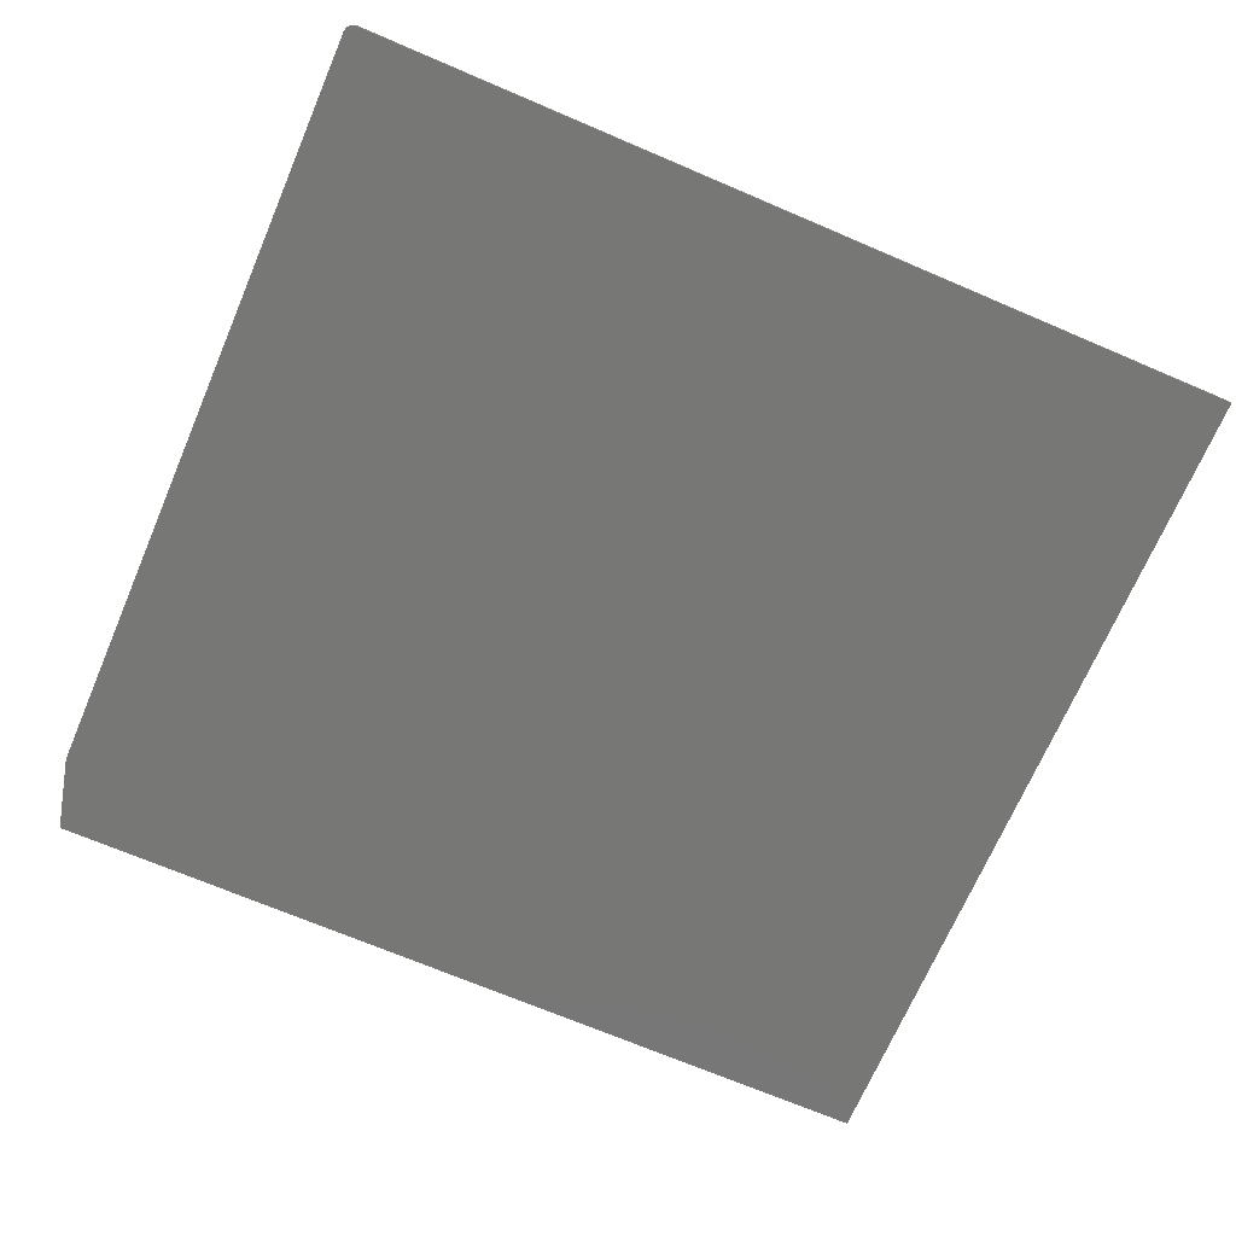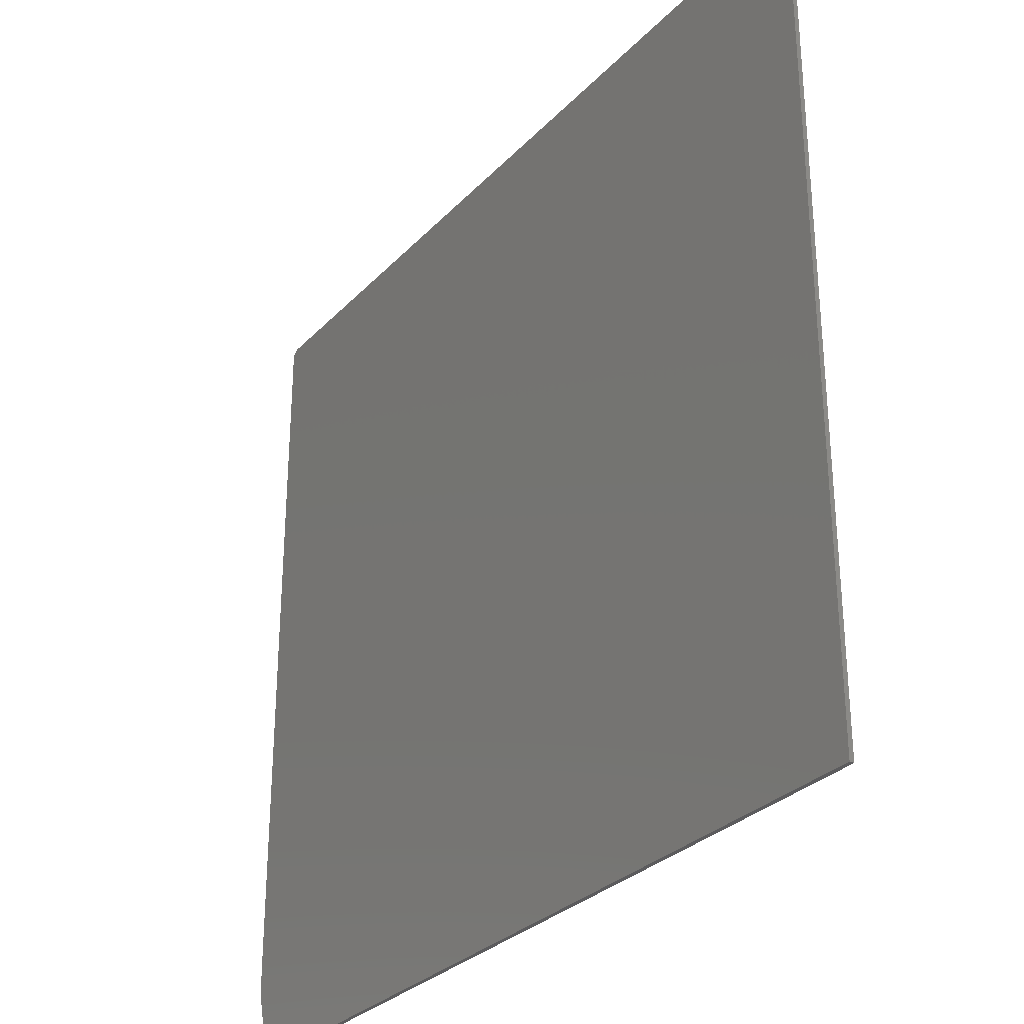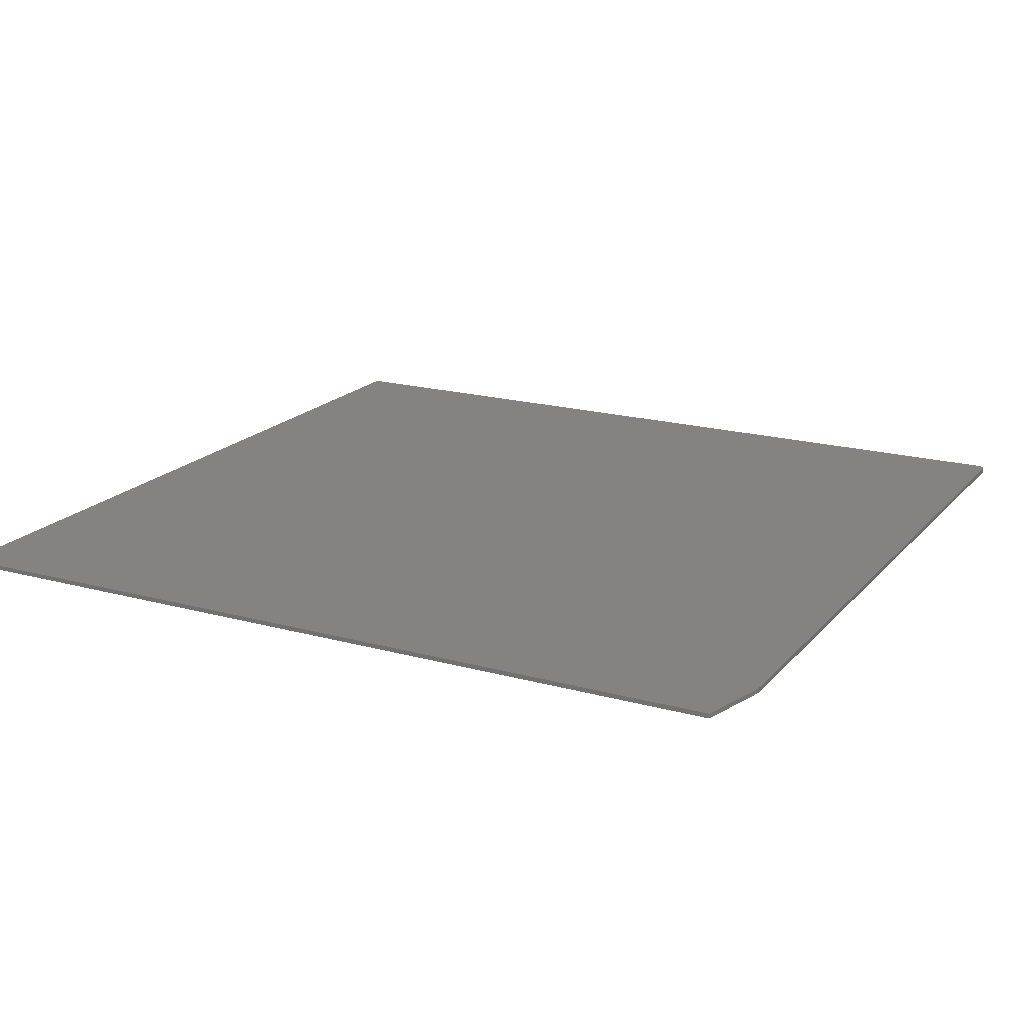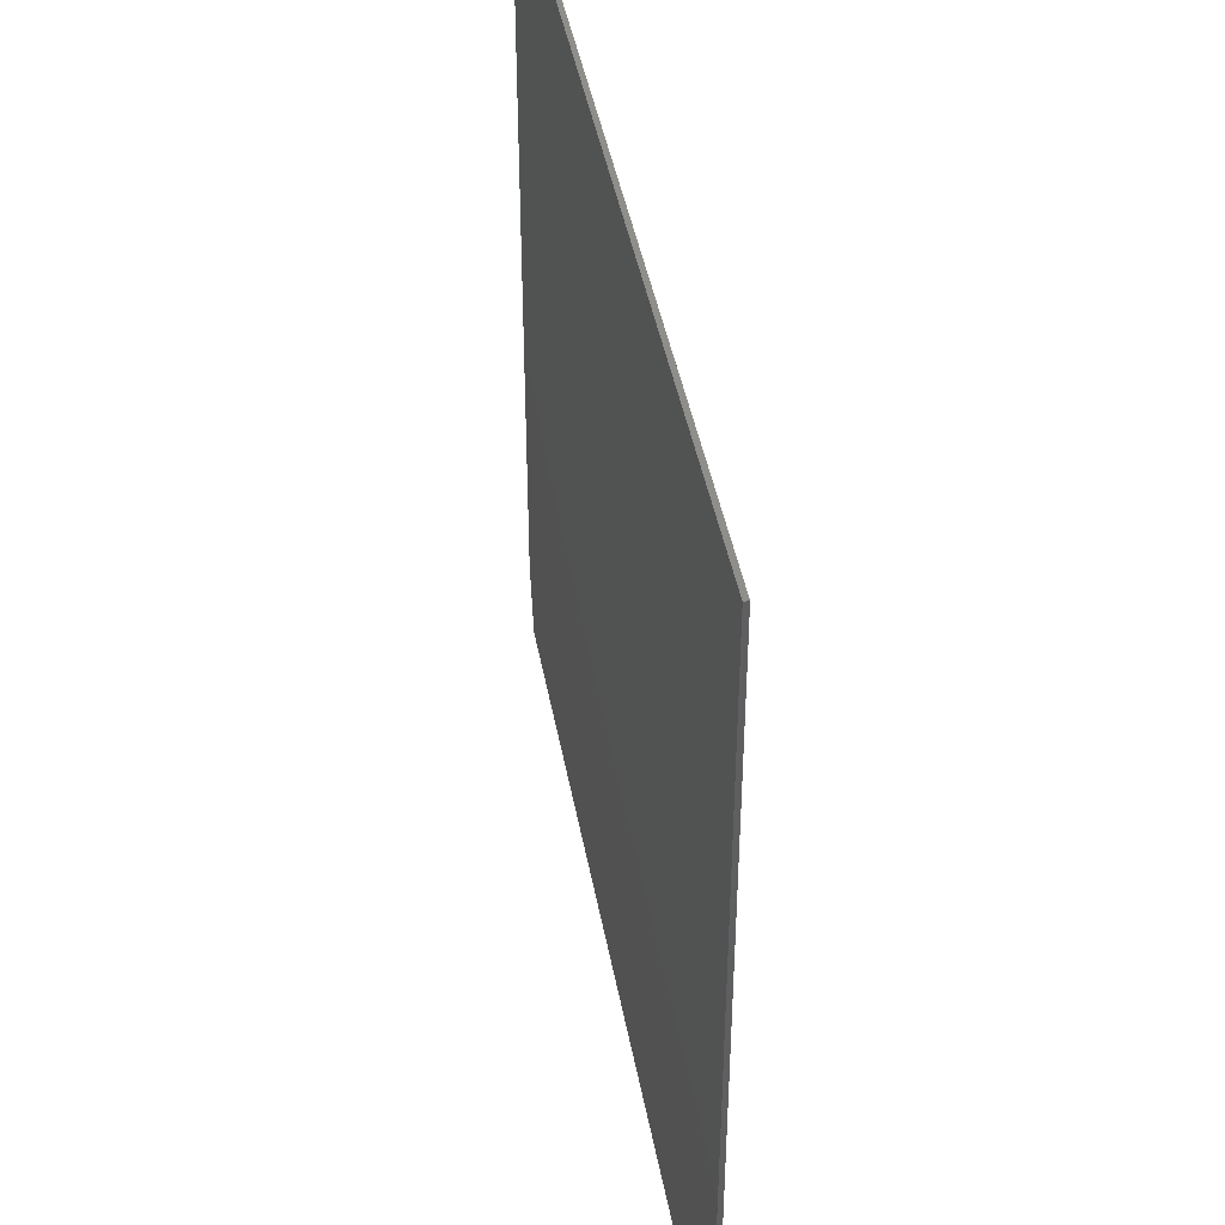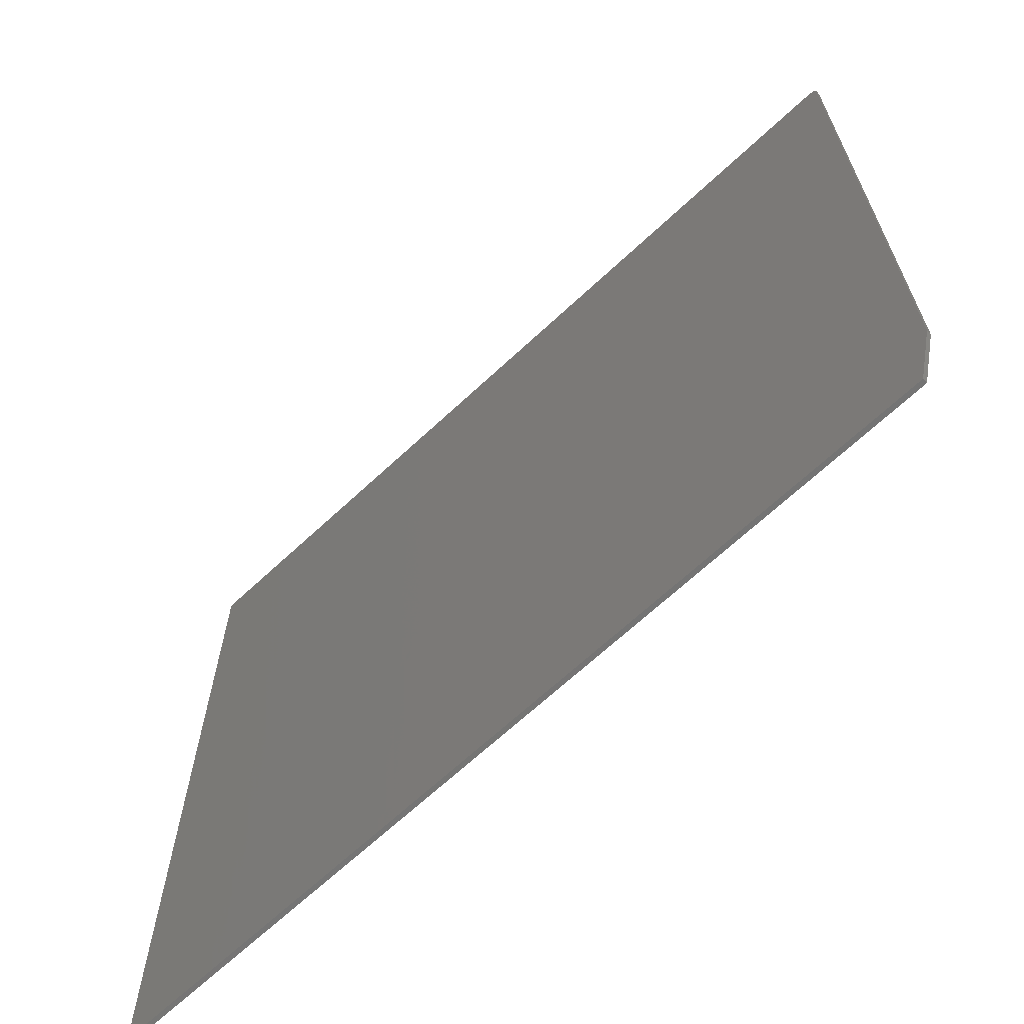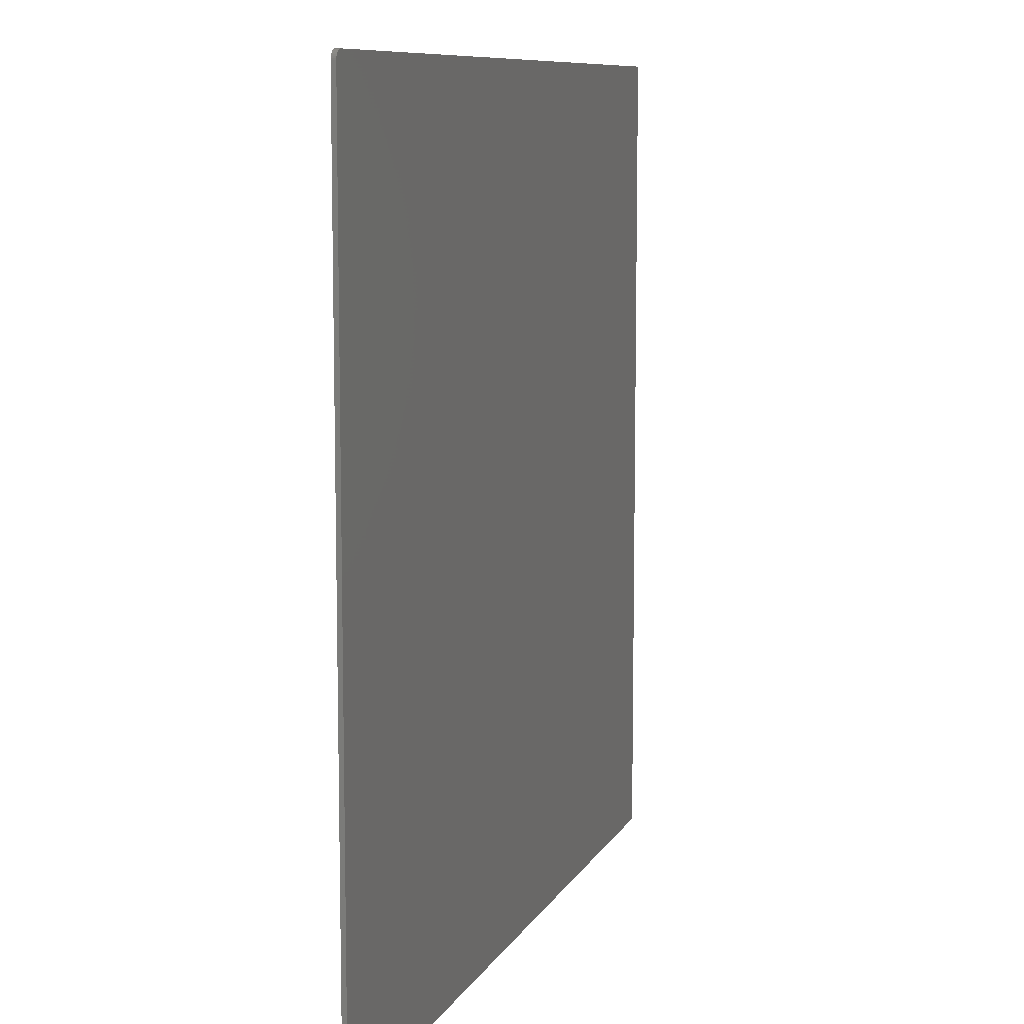
<metadata>
{"format":"stl","ext":"stl","renderer":"f3d","projection":"perspective","resolution":1024,"background":"white","views":[{"elev":-69.5,"azim":156.8,"up":"+Z"},{"elev":-30.0,"azim":-124.6,"up":"+Y"},{"elev":18.7,"azim":27.8,"up":"+Z"},{"elev":43.6,"azim":-100.3,"up":"+Y"},{"elev":-66.6,"azim":43.2,"up":"+Y"},{"elev":9.2,"azim":107.8,"up":"+Y"}]}
</metadata>
<code>
# stl→obj: 26 verts, 48 faces
v 0.7454 0.7135 0.007812
v 0.7431 0.7155 0.007812
v 0.7404 0.7169 0.007812
v 0.7374 0.7178 0.007812
v 0.7344 0.7181 0.007812
v -0.75 0.7181 0.007812
v -0.75 -0.7188 0.007812
v 0.75 0.7025 0.007812
v 0.7497 0.7055 0.007812
v 0.7488 0.7084 0.007812
v 0.7474 0.7111 0.007812
v 0.75 -0.5938 0.007812
v 0.7188 -0.7188 0.007812
v 0.7454 0.7135 0
v 0.7344 0.7181 0
v 0.7374 0.7178 0
v 0.7404 0.7169 0
v 0.7431 0.7155 0
v -0.75 0.7181 0
v 0.7474 0.7111 0
v 0.7488 0.7084 0
v 0.7497 0.7055 0
v 0.75 0.7025 0
v -0.75 -0.7188 0
v 0.75 -0.5938 0
v 0.7188 -0.7188 0
f 1 2 3
f 1 3 4
f 1 4 5
f 6 7 8
f 6 8 9
f 6 9 10
f 6 10 11
f 6 11 1
f 6 1 5
f 8 7 12
f 12 7 13
f 14 15 16
f 14 16 17
f 14 17 18
f 19 15 14
f 19 14 20
f 19 20 21
f 19 21 22
f 19 22 23
f 19 23 24
f 23 25 24
f 24 25 26
f 12 25 8
f 8 25 23
f 5 15 6
f 6 15 19
f 15 5 16
f 16 5 4
f 16 4 17
f 17 4 3
f 17 3 18
f 18 3 2
f 18 2 14
f 14 2 1
f 14 1 20
f 20 1 11
f 20 11 21
f 21 11 10
f 21 10 22
f 22 10 9
f 22 9 23
f 23 9 8
f 7 24 13
f 13 24 26
f 12 13 25
f 25 13 26
f 6 19 7
f 7 19 24

</code>
